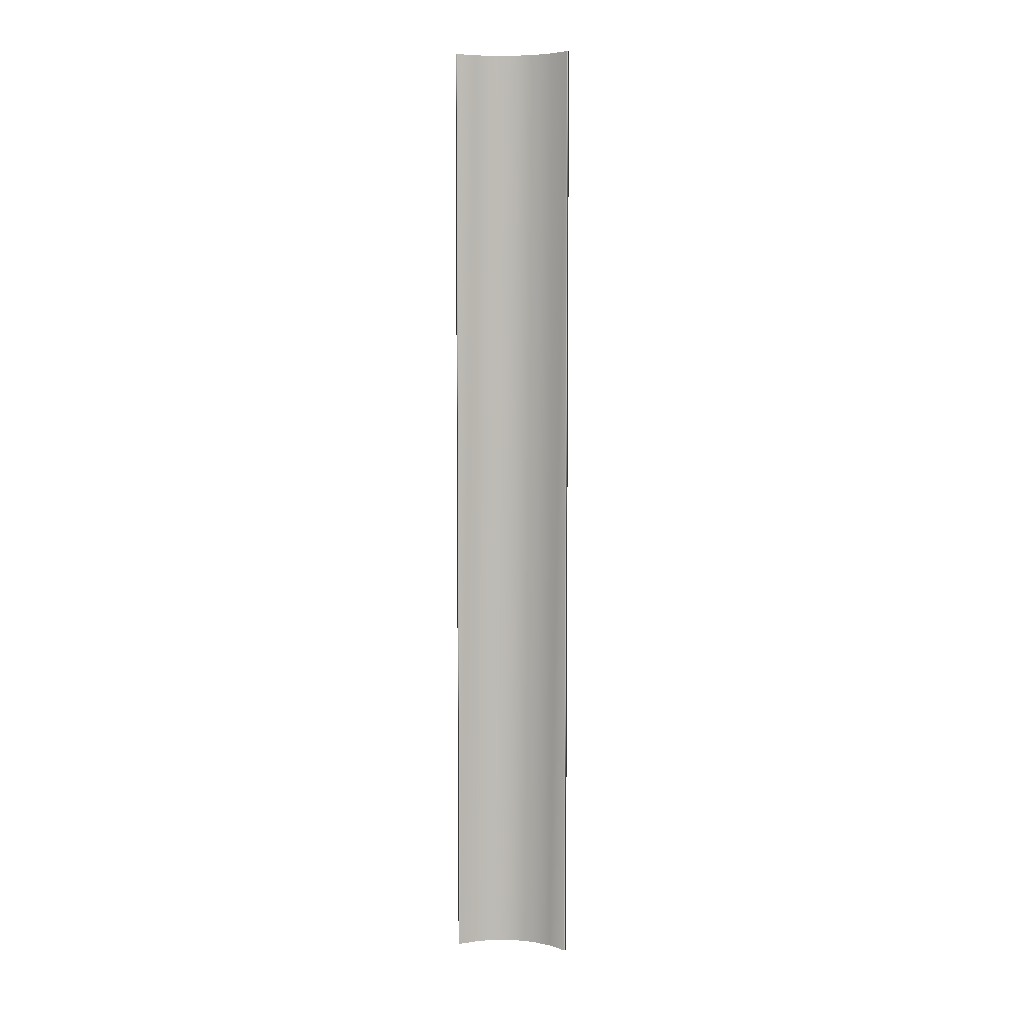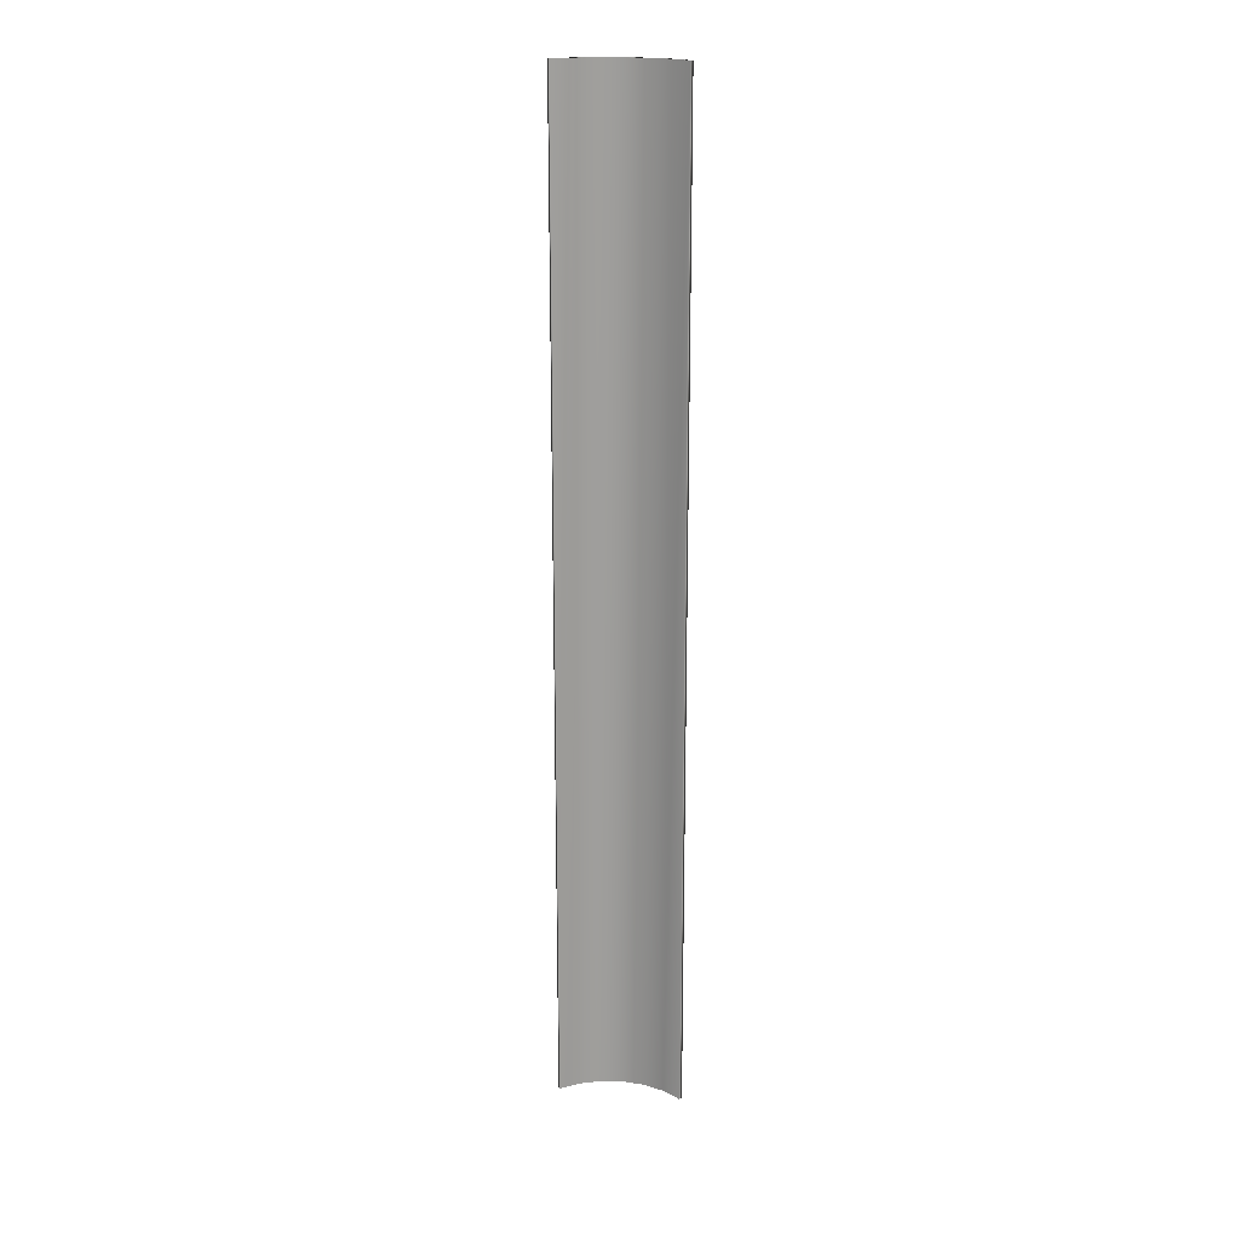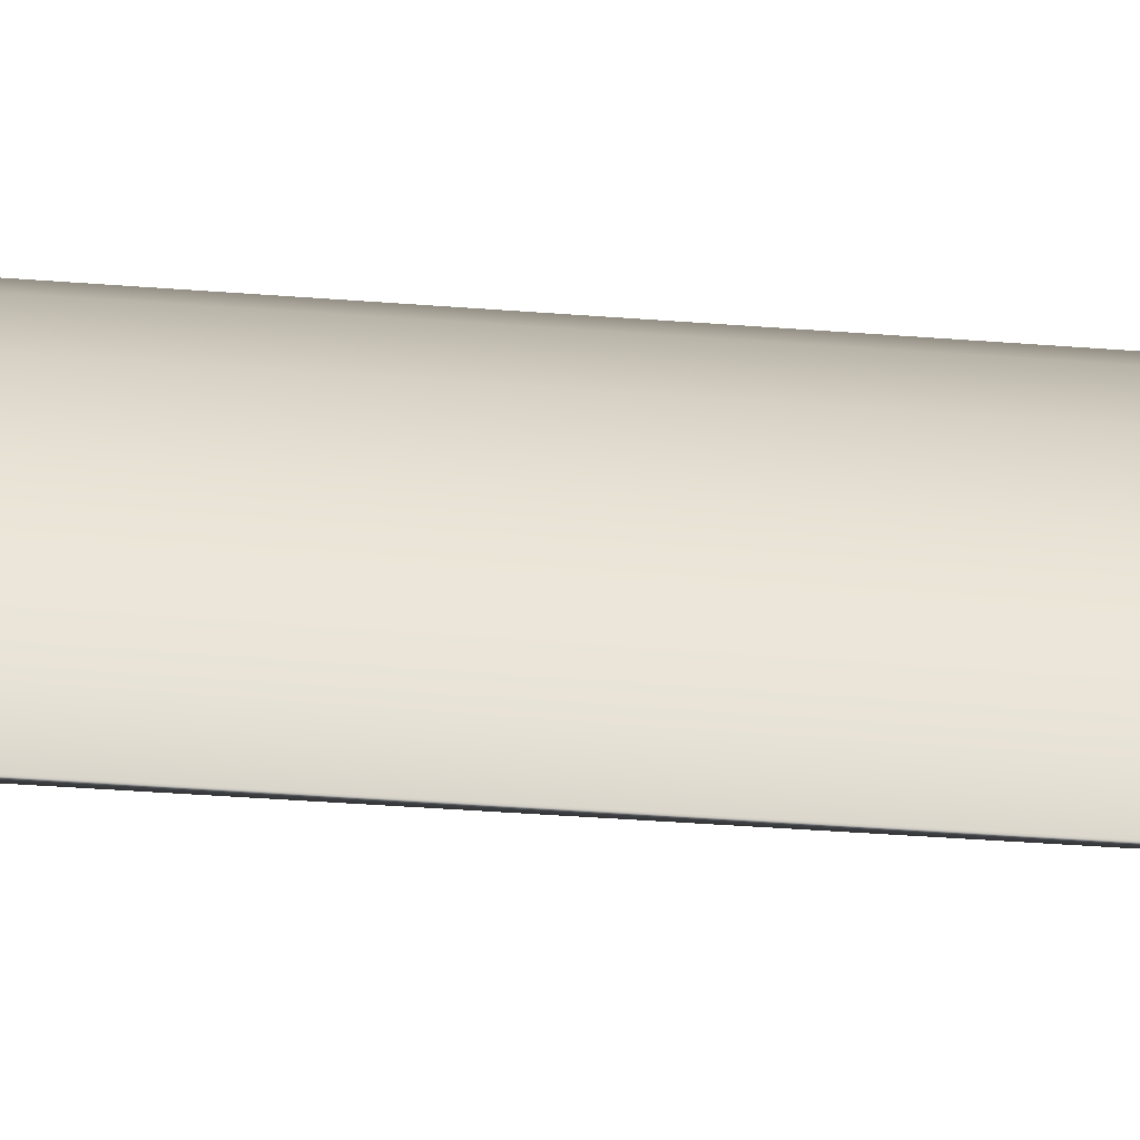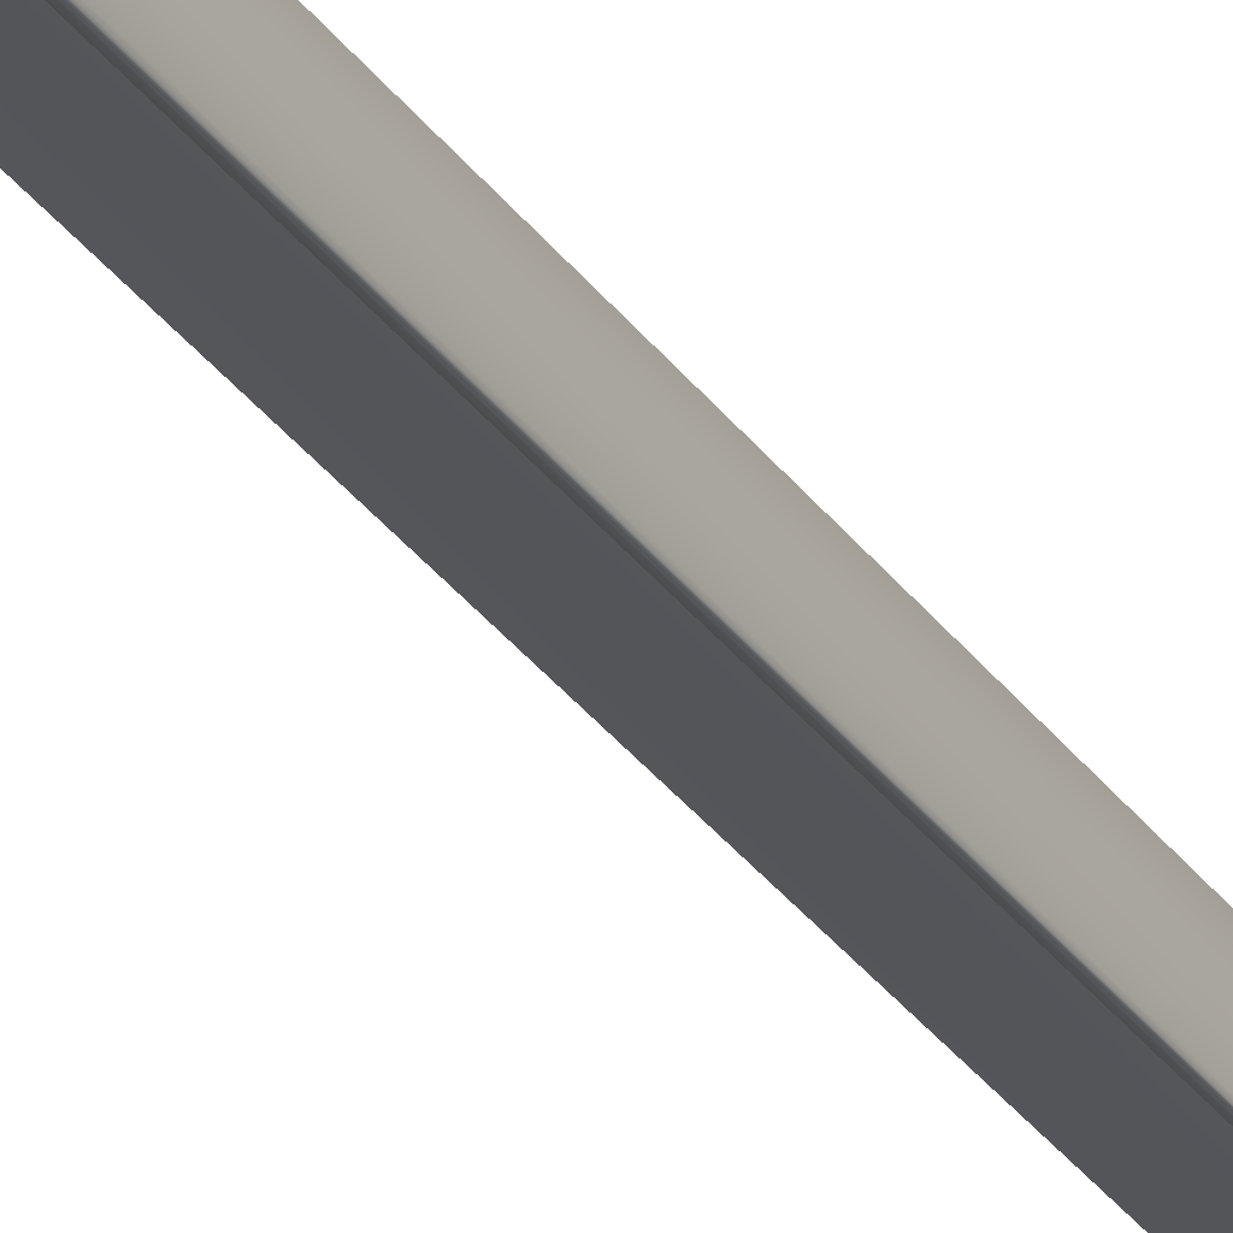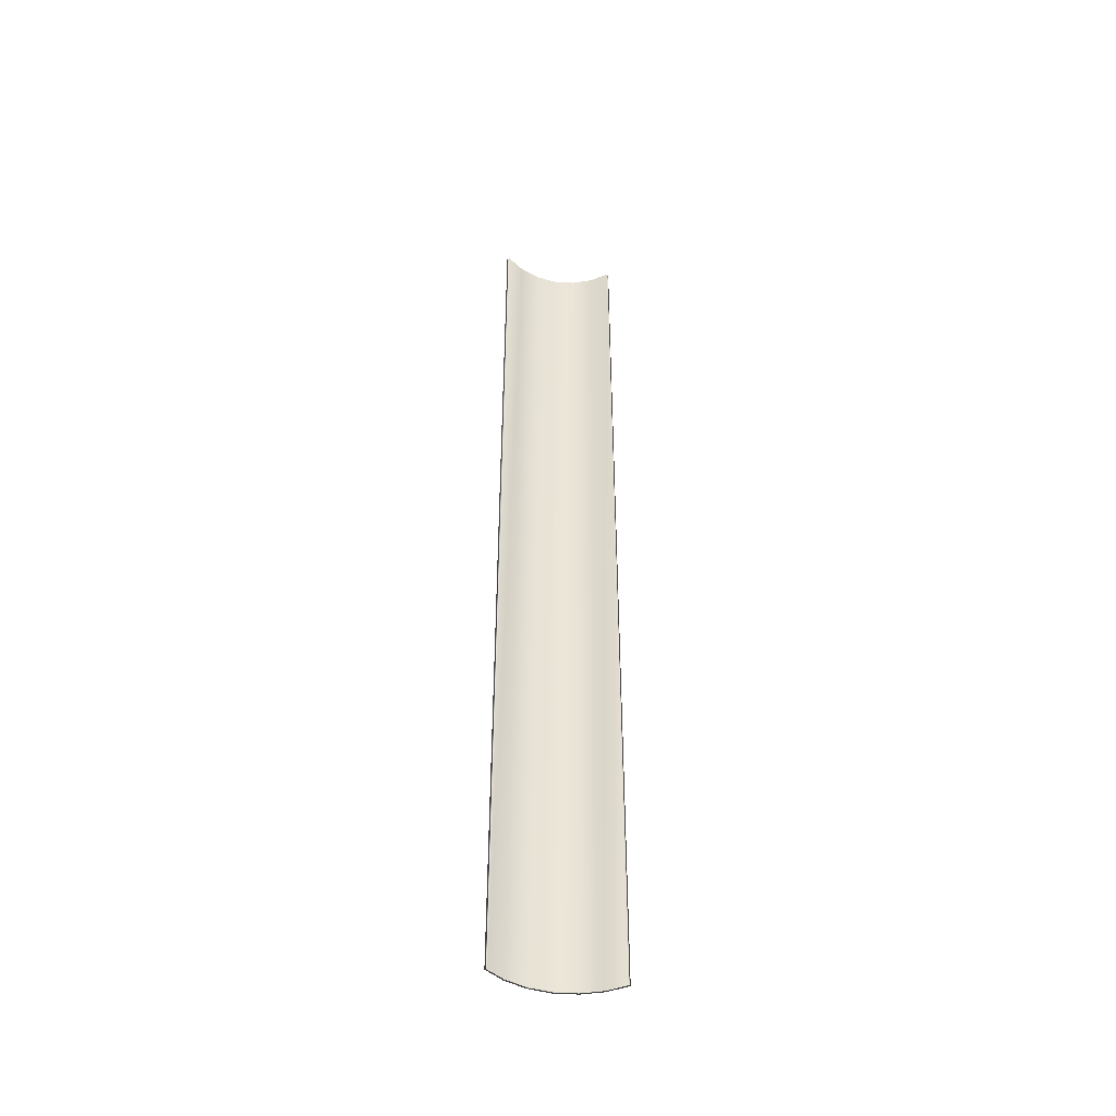
<metadata>
{"format":"obj","ext":"obj","renderer":"f3d","projection":"perspective","resolution":1024,"background":"white","views":[{"elev":6.2,"azim":147.7,"up":"+Y"},{"elev":19.4,"azim":147.3,"up":"+Y"},{"elev":-15.3,"azim":-103.0,"up":"+Z"},{"elev":-27.7,"azim":-153.7,"up":"+Z"},{"elev":-45.5,"azim":126.5,"up":"+Y"}]}
</metadata>
<code>
v -47.23 18.67 -110
v -47.23 0.6667 -110
v -47.23 18.67 -110.1
v -47.23 0.6667 -110.1
v -48.9 0.6667 -111.5
v -48.84 0.6667 -111.5
v -48.81 0.6667 -111.1
v -48.75 0.6667 -111.2
v -48.57 0.6667 -110.8
v -48.62 0.6667 -110.8
v -48.31 0.6667 -110.5
v -48.35 0.6667 -110.5
v -47.99 0.6667 -110.3
v -48.02 0.6667 -110.2
v -47.62 0.6667 -110.1
v -47.64 0.6667 -110.1
v -48.84 18.67 -111.5
v -48.75 18.67 -111.2
v -48.57 18.67 -110.8
v -48.31 18.67 -110.5
v -47.99 18.67 -110.3
v -47.62 18.67 -110.1
v -47.64 18.67 -110.1
v -48.02 18.67 -110.2
v -48.35 18.67 -110.5
v -48.62 18.67 -110.8
v -48.81 18.67 -111.1
v -48.9 18.67 -111.5
f 1 2 3
f 3 2 4
f 5 6 7
f 7 6 8
f 7 8 9
f 7 9 10
f 10 9 11
f 10 11 12
f 12 11 13
f 12 13 14
f 14 13 15
f 14 15 16
f 16 15 4
f 16 4 2
f 6 17 8
f 8 17 18
f 8 18 9
f 9 18 19
f 9 19 11
f 11 19 20
f 11 20 13
f 13 20 21
f 13 21 15
f 15 21 22
f 15 22 4
f 4 22 3
f 2 1 16
f 16 1 23
f 16 23 14
f 14 23 24
f 14 24 12
f 12 24 25
f 12 25 10
f 10 25 26
f 10 26 7
f 7 26 27
f 7 27 5
f 5 27 28
f 28 27 17
f 17 27 18
f 18 27 19
f 19 27 26
f 19 26 20
f 20 26 25
f 20 25 21
f 21 25 24
f 21 24 22
f 22 24 23
f 22 23 3
f 3 23 1
f 17 6 28
f 28 6 5

</code>
